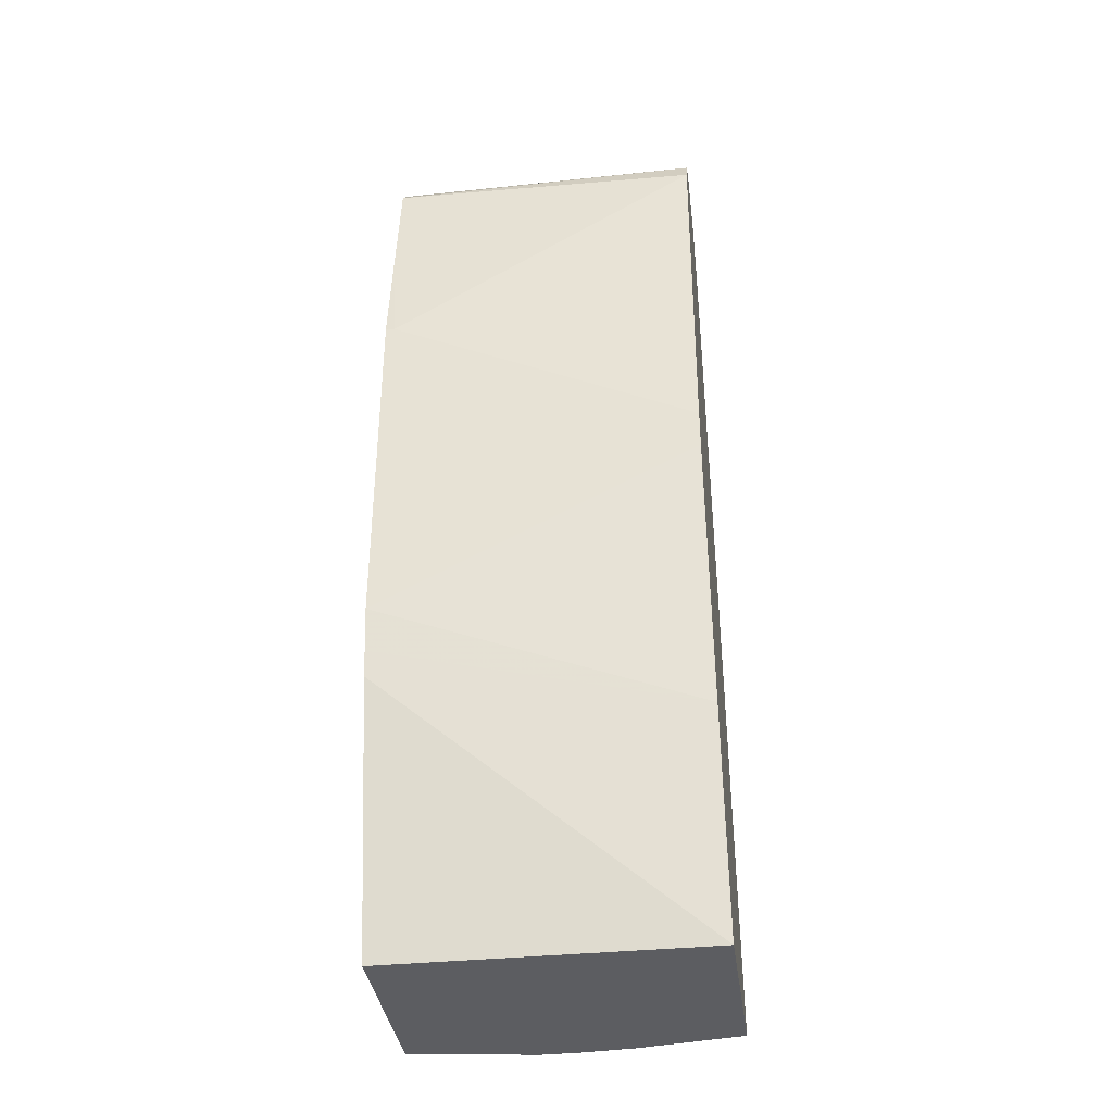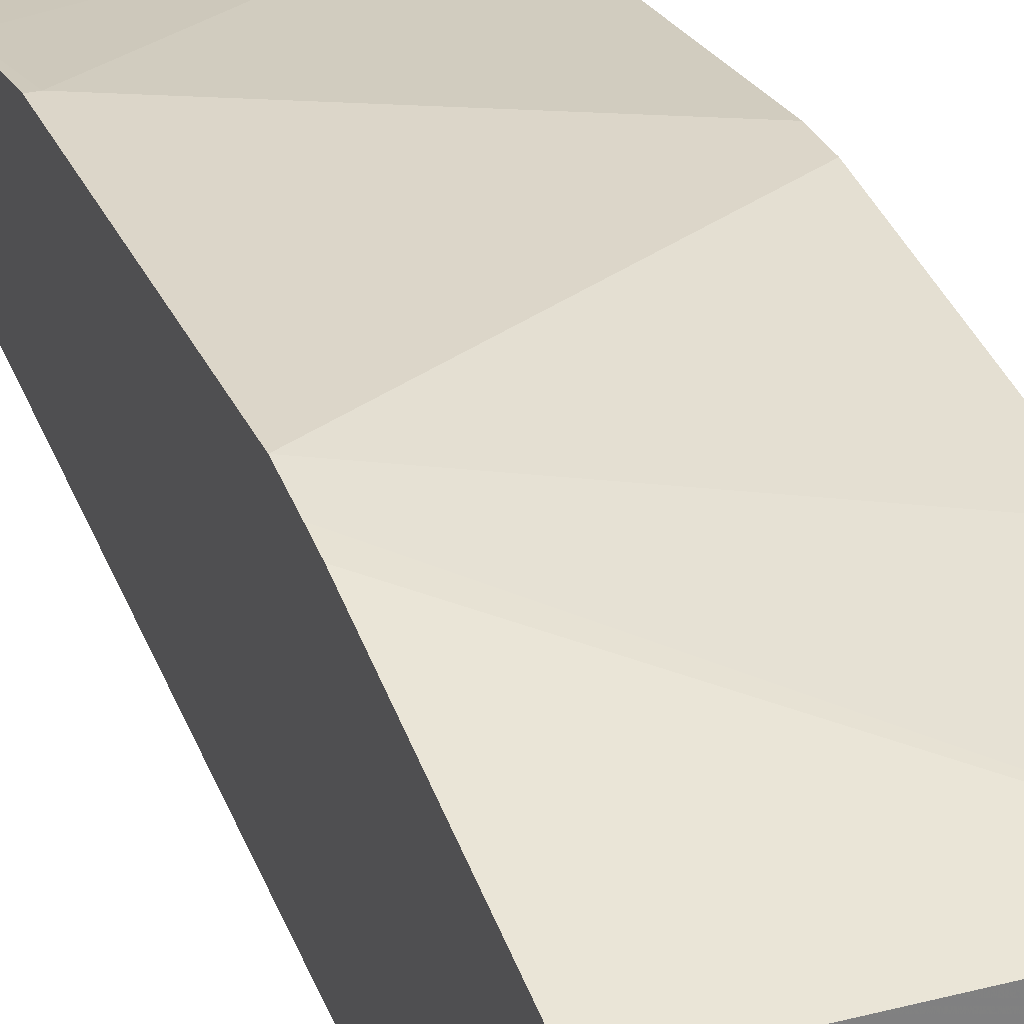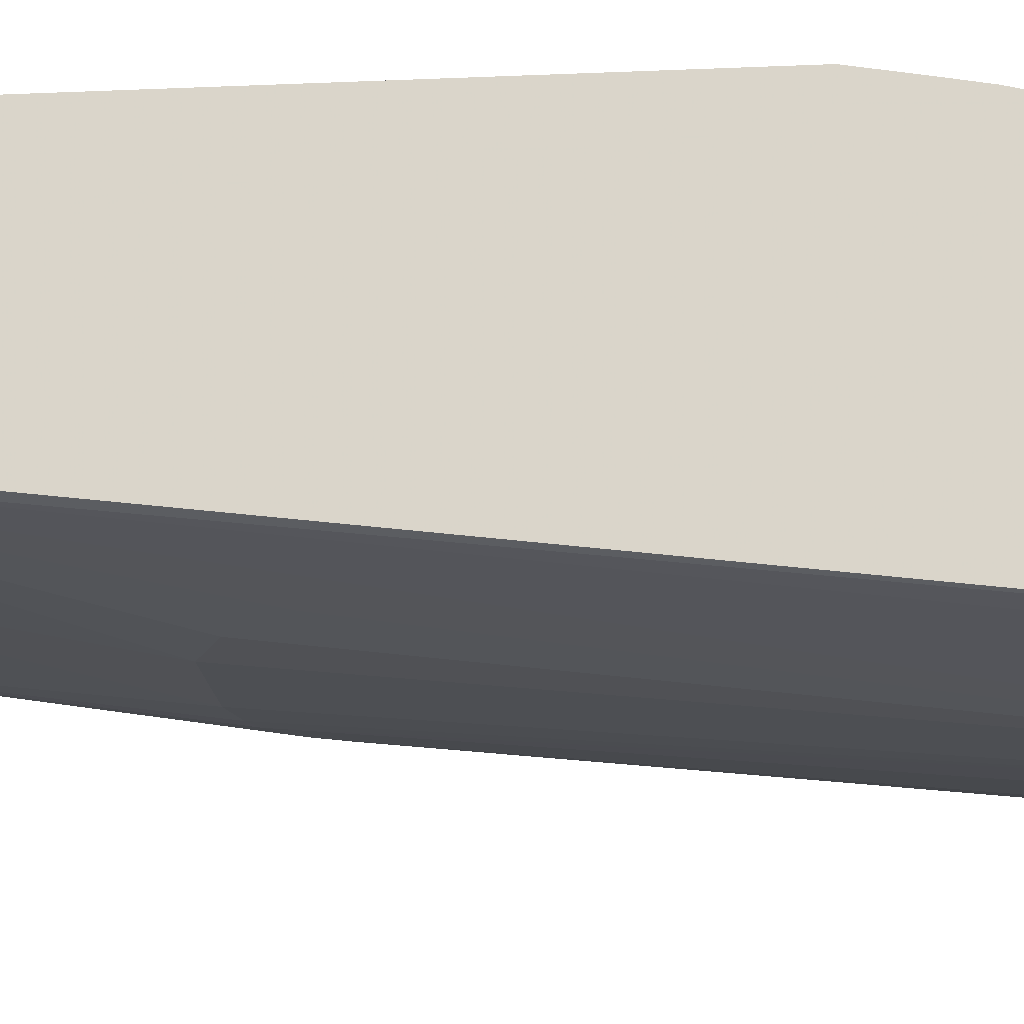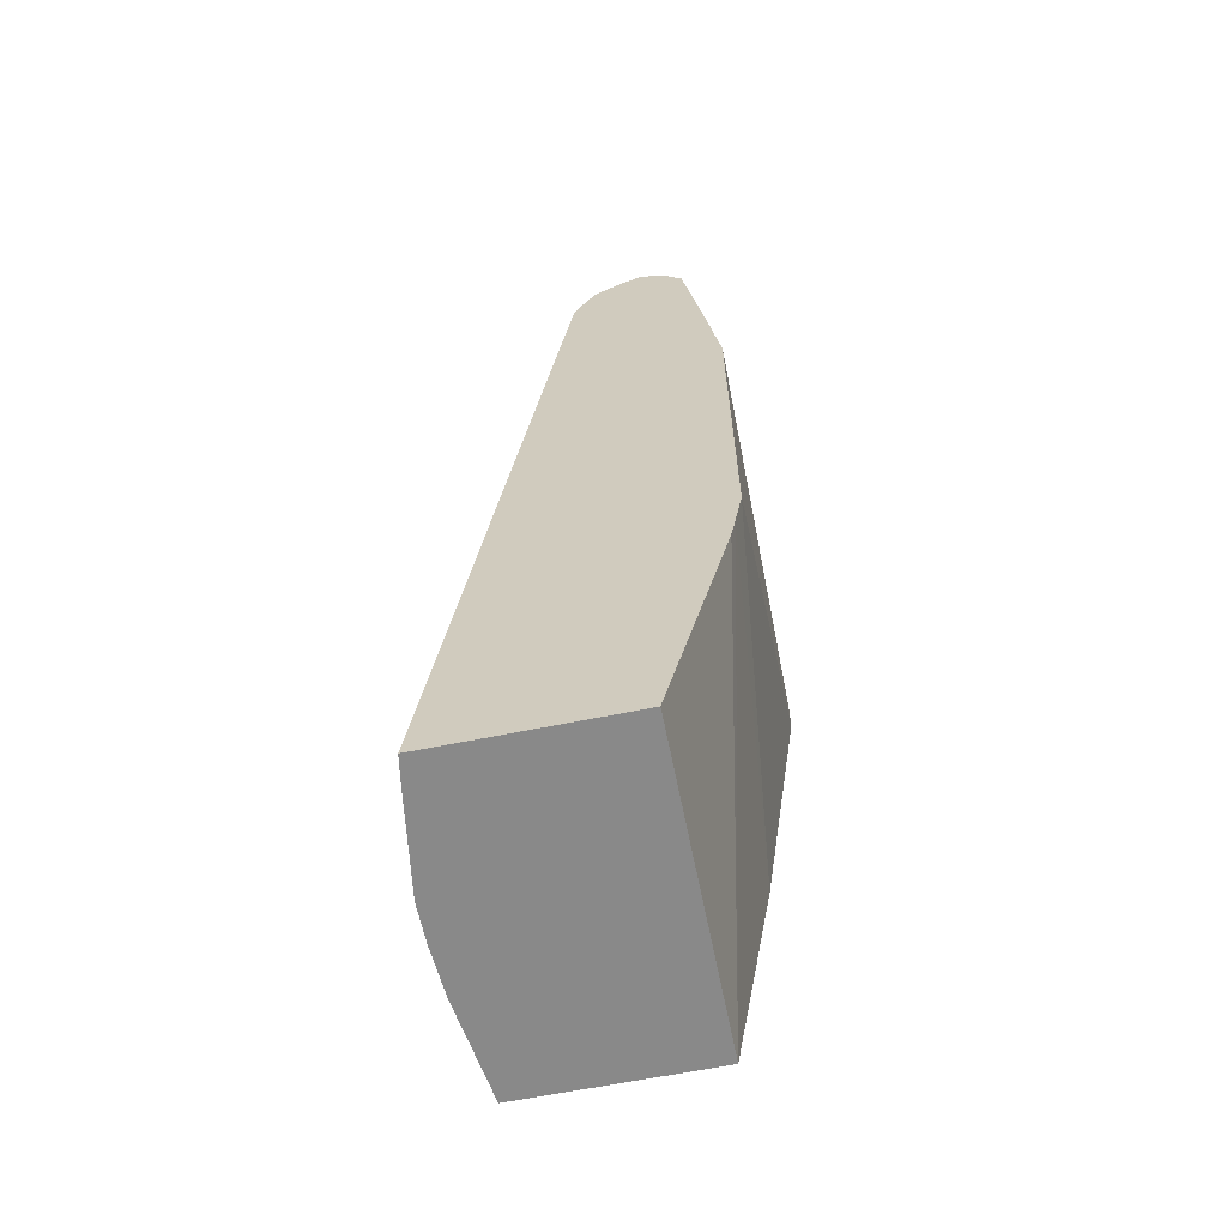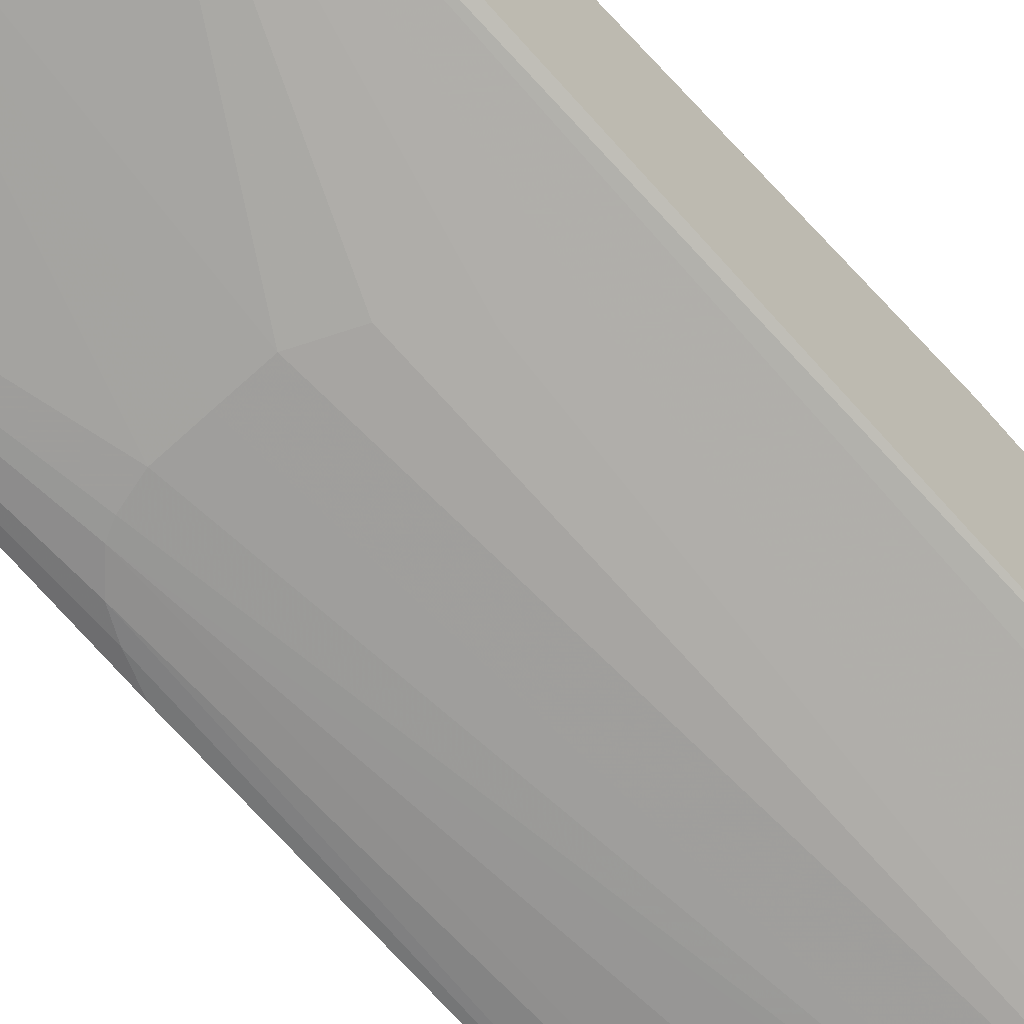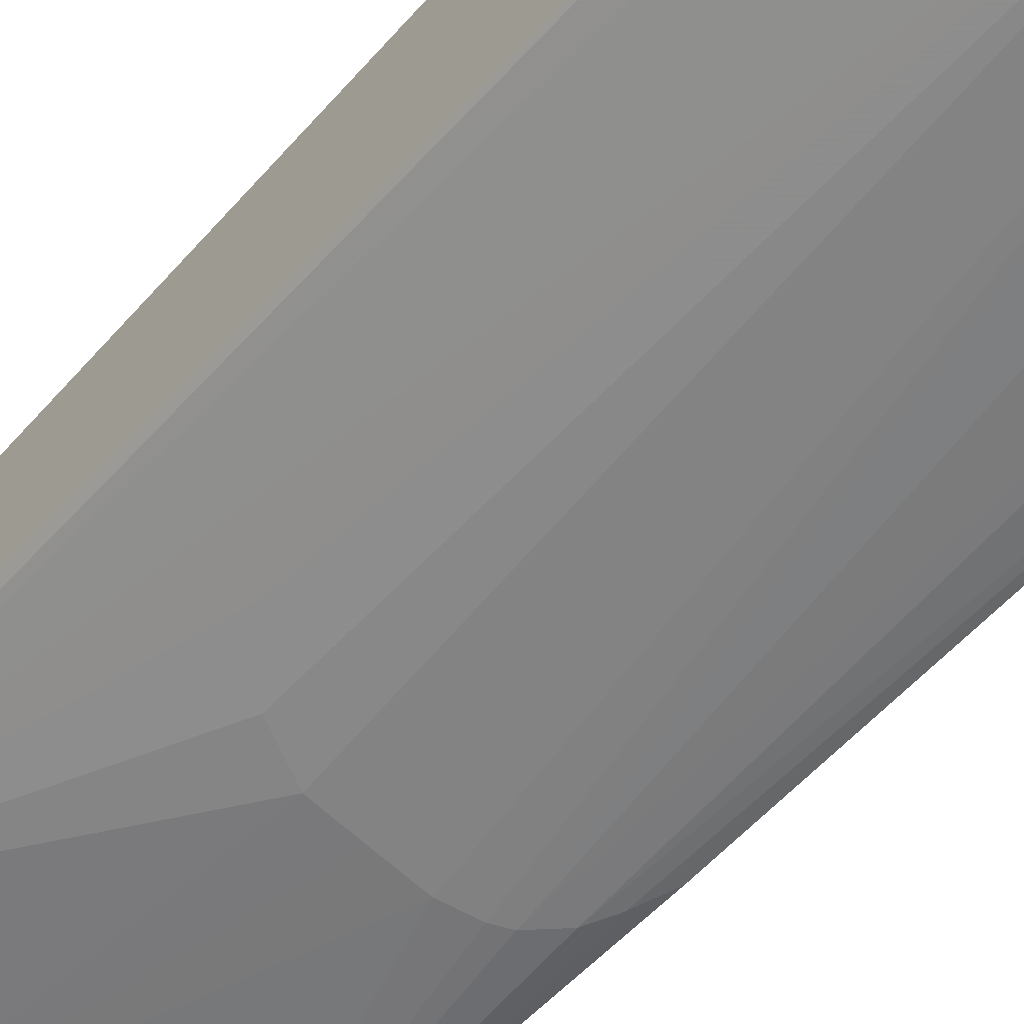
<metadata>
{"format":"obj","ext":"obj","renderer":"f3d","projection":"perspective","resolution":1024,"background":"white","views":[{"elev":-37.2,"azim":7.8,"up":"+Y"},{"elev":30.2,"azim":-20.9,"up":"+Z"},{"elev":-17.6,"azim":-84.7,"up":"+Z"},{"elev":-63.0,"azim":-78.3,"up":"+Y"},{"elev":-66.7,"azim":-137.2,"up":"+Z"},{"elev":-67.1,"azim":-42.3,"up":"+Z"}]}
</metadata>
<code>
v -0.0964 0.4435 -0.4049
v -0.101 0.4394 -0.4038
v -0.101 0.4458 -0.4026
v -0.101 0.006534 -0.4595
v -0.09059 0.006534 -0.4613
v -0.03855 0.006534 -0.4691
v -0.05705 0.2871 -0.4306
v -0.03855 0.3063 -0.4306
v -0.01929 0.315 -0.4306
v -3.19e-06 0.315 -0.4306
v -0.02892 0.4724 -0.4001
v -0.0964 0.4692 -0.3921
v -0.02892 0.4772 -0.3953
v 0.0585 0.4692 -0.3921
v 0.0585 0.4821 -0.3664
v -0.101 0.4821 -0.3664
v -0.101 0.4756 -0.3792
v -0.101 0.4671 -0.3917
v -0.101 0.4638 -0.3936
v -0.101 0.1352 -0.3338
v -0.101 0.006534 -0.3652
v 0.0585 0.006534 -0.3664
v 0.0585 0.006534 -0.4603
v 0.0585 0.4435 -0.4049
v 0.0585 0.275 -0.4306
v 0.05333 0.2886 -0.4306
v 0.0482 0.2989 -0.4306
v 0.03856 0.01929 -0.4628
v 0.03856 0.3085 -0.4306
v 0.03218 0.3117 -0.4306
v -0.01913 0.006534 -0.4691
v 0.006523 0.006534 -0.4675
v 0.01928 0.315 -0.4306
v 0.0585 0.4756 -0.3535
v -0.101 0.4756 -0.3535
v -0.101 0.4651 -0.3448
v -0.101 0.347 -0.3278
v -0.101 0.4003 -0.3351
v 0.0585 0.4627 -0.3471
v -0.0964 0.347 -0.3278
v 0.0585 0.2706 -0.3278
v 0.0585 0.2507 -0.3278
v 0.0585 0.1157 -0.3471
v -0.101 0.1478 -0.3315
v -0.101 0.169 -0.3278
f 35 36 34
f 33 11 24
f 35 34 16
f 15 16 34
f 15 34 14
f 14 34 24
f 11 14 24
f 33 10 11
f 33 24 30
f 28 23 32
f 31 10 33
f 31 6 10
f 31 32 6
f 32 23 6
f 29 28 32
f 29 32 31
f 29 31 30
f 35 16 36
f 31 33 30
f 36 16 37
f 43 42 45
f 38 39 36
f 29 30 24
f 22 24 34
f 37 16 20
f 44 20 22
f 44 45 20
f 45 37 20
f 45 42 37
f 43 45 44
f 43 44 22
f 43 22 42
f 42 22 34
f 39 34 36
f 39 42 34
f 41 42 39
f 41 37 42
f 40 38 37
f 40 37 41
f 40 41 39
f 40 39 38
f 38 36 37
f 29 24 27
f 7 8 6
f 28 27 23
f 13 16 15
f 13 15 14
f 13 14 11
f 13 11 12
f 12 11 1
f 9 1 11
f 9 11 10
f 9 6 8
f 17 16 13
f 9 8 1
f 7 6 1
f 5 1 6
f 5 6 4
f 5 4 1
f 2 1 4
f 2 4 3
f 2 3 1
f 29 27 28
f 7 1 8
f 17 18 16
f 9 10 6
f 17 13 12
f 26 25 23
f 17 12 18
f 26 27 24
f 26 24 25
f 25 24 23
f 23 24 22
f 23 22 6
f 4 6 22
f 21 4 22
f 26 23 27
f 21 20 4
f 21 22 20
f 19 12 3
f 12 1 3
f 18 3 16
f 19 3 18
f 4 20 16
f 19 18 12
f 3 4 16

</code>
